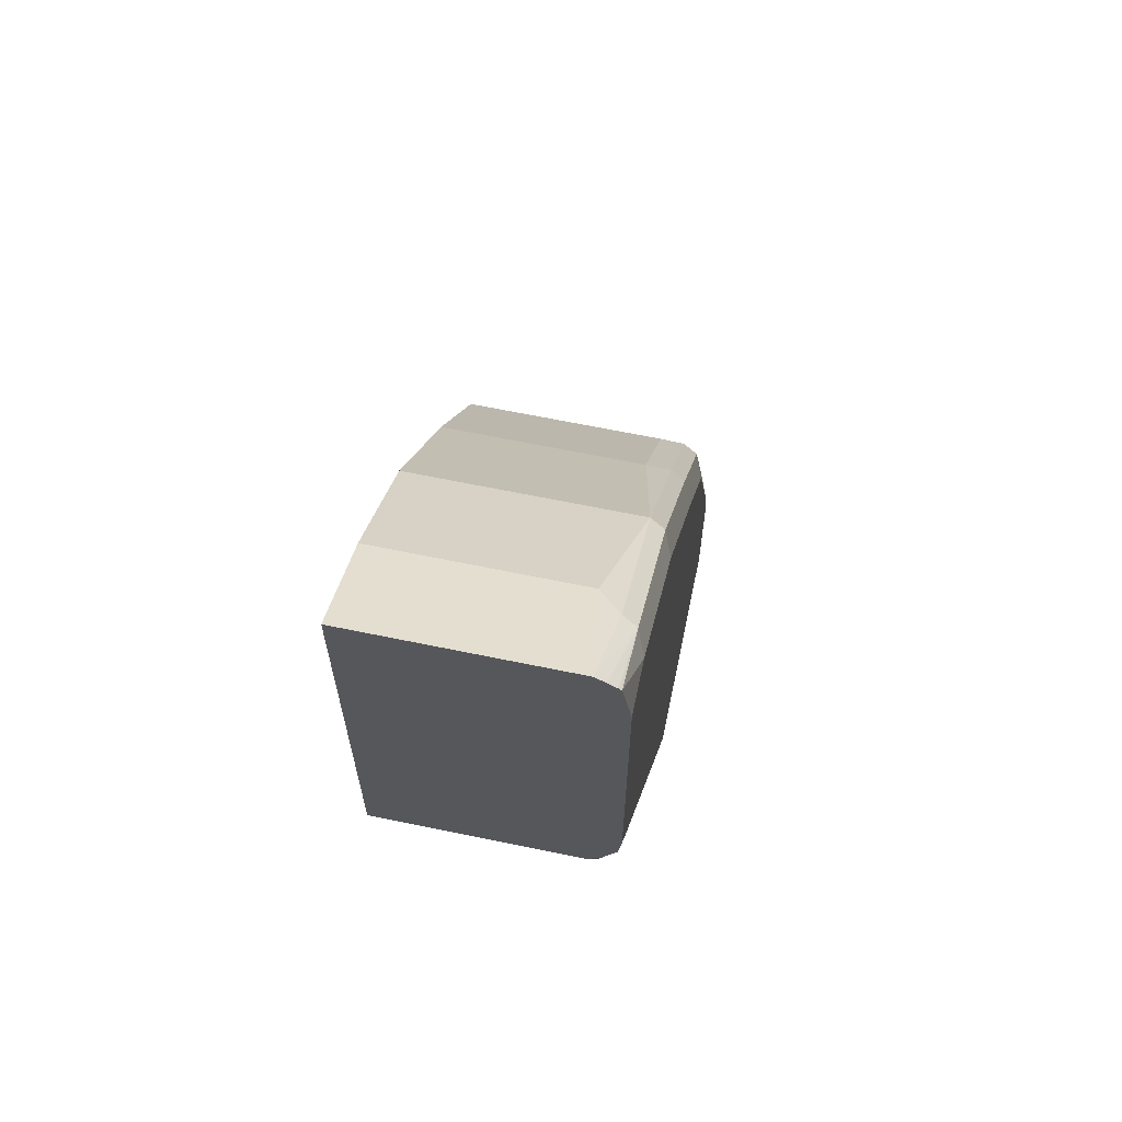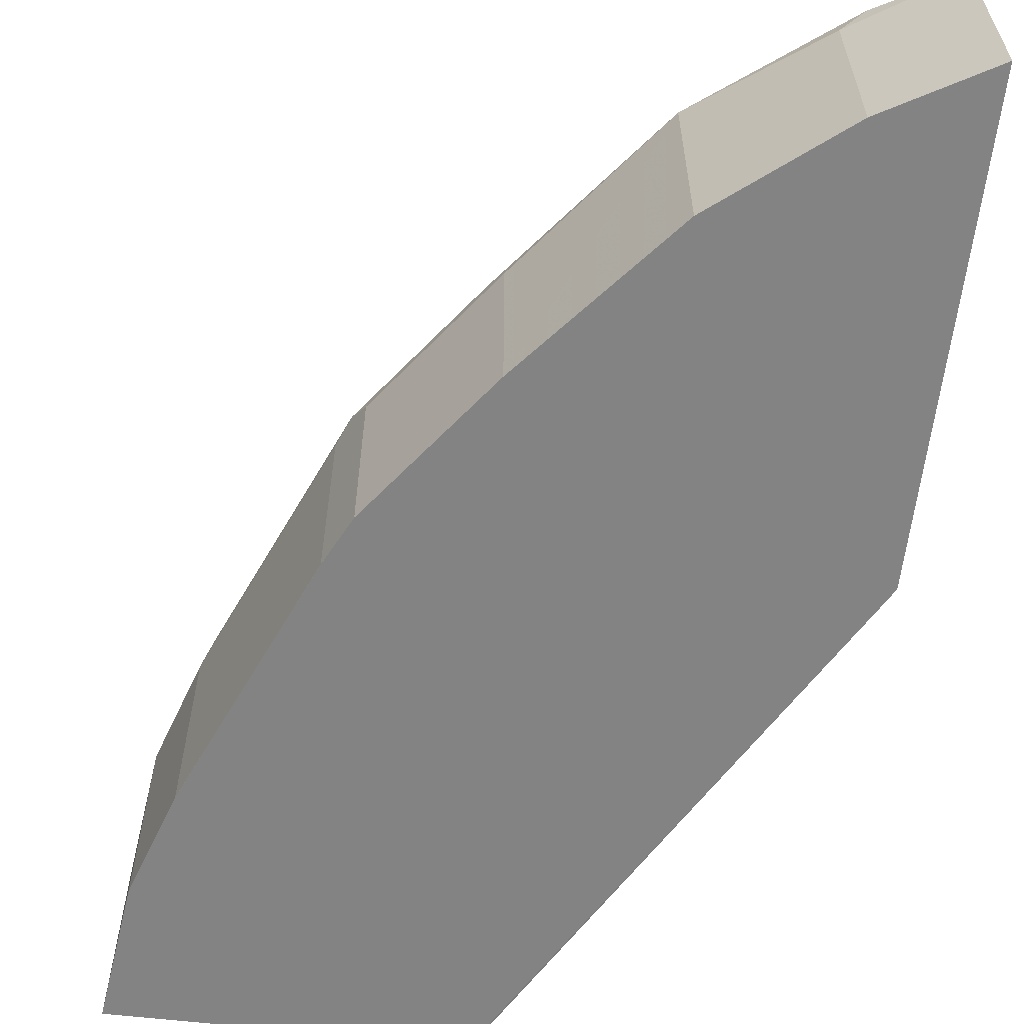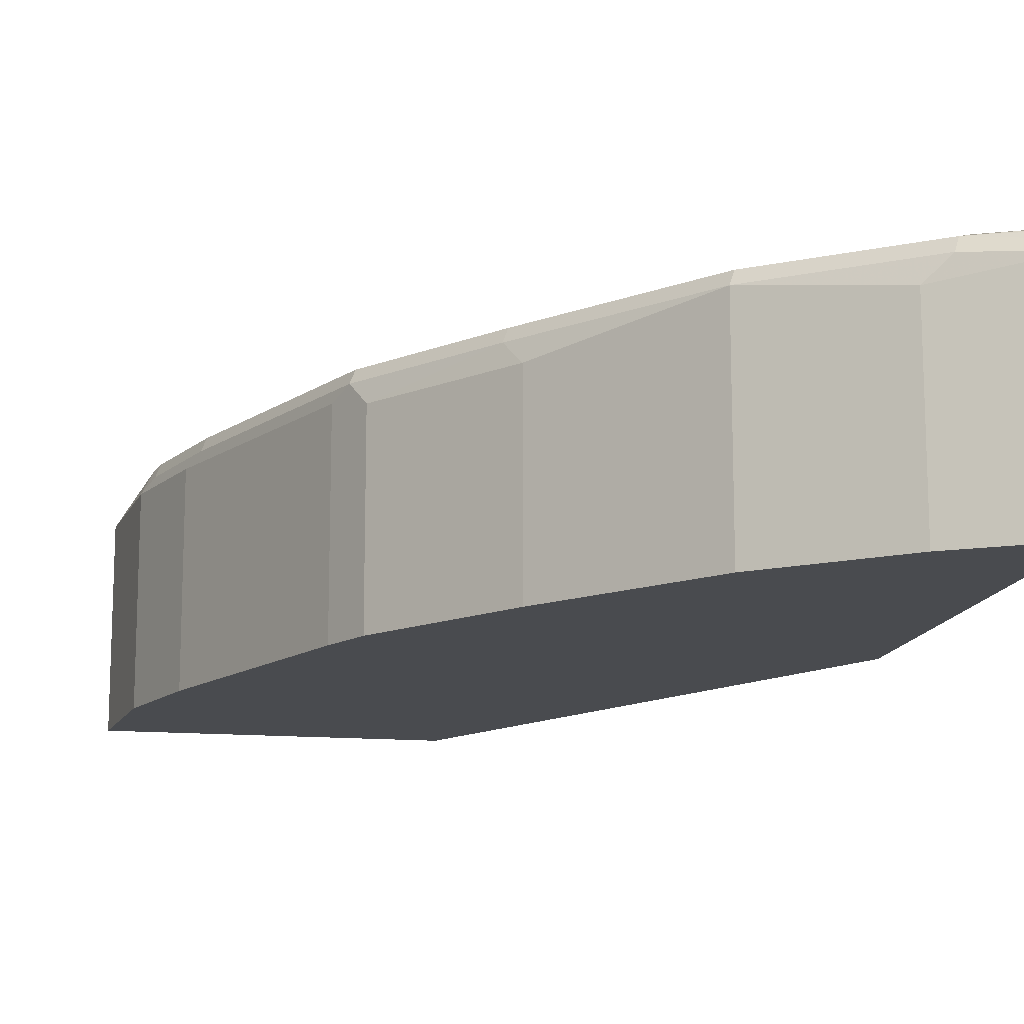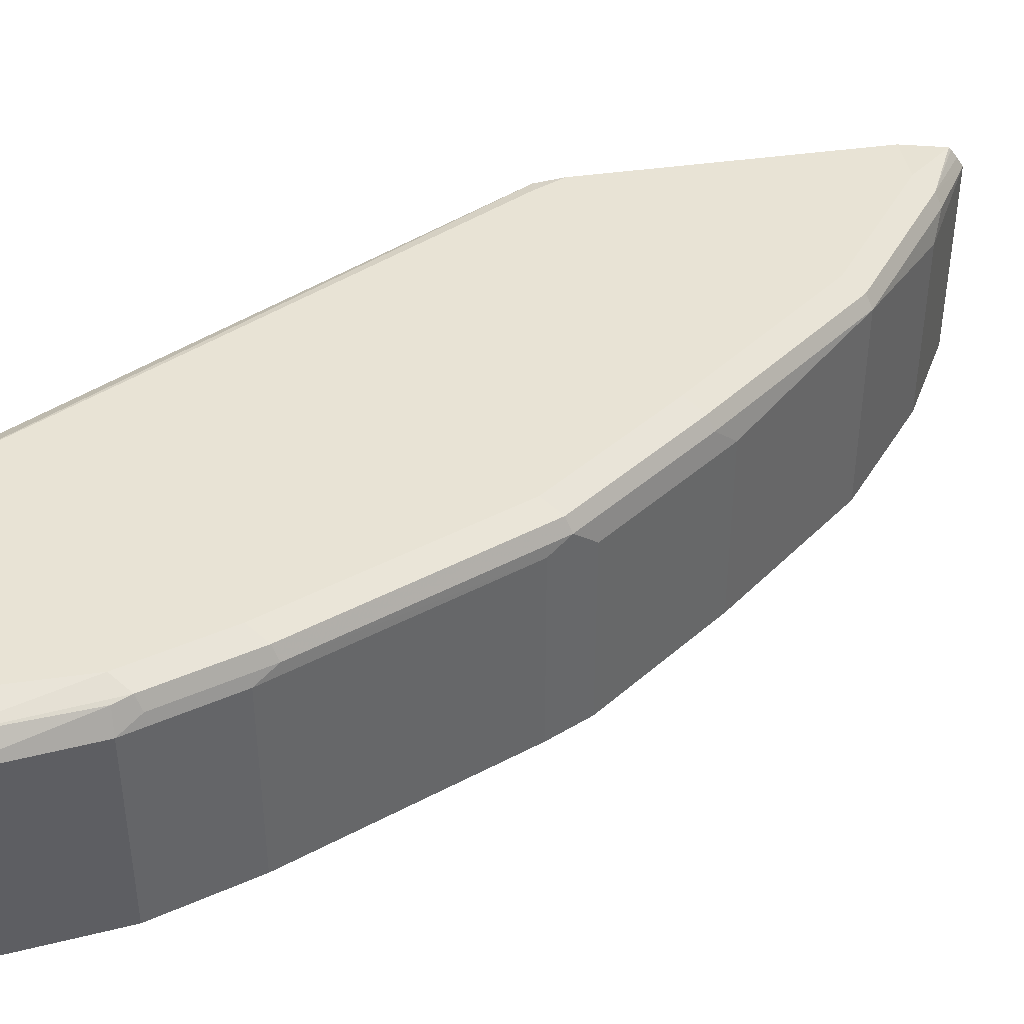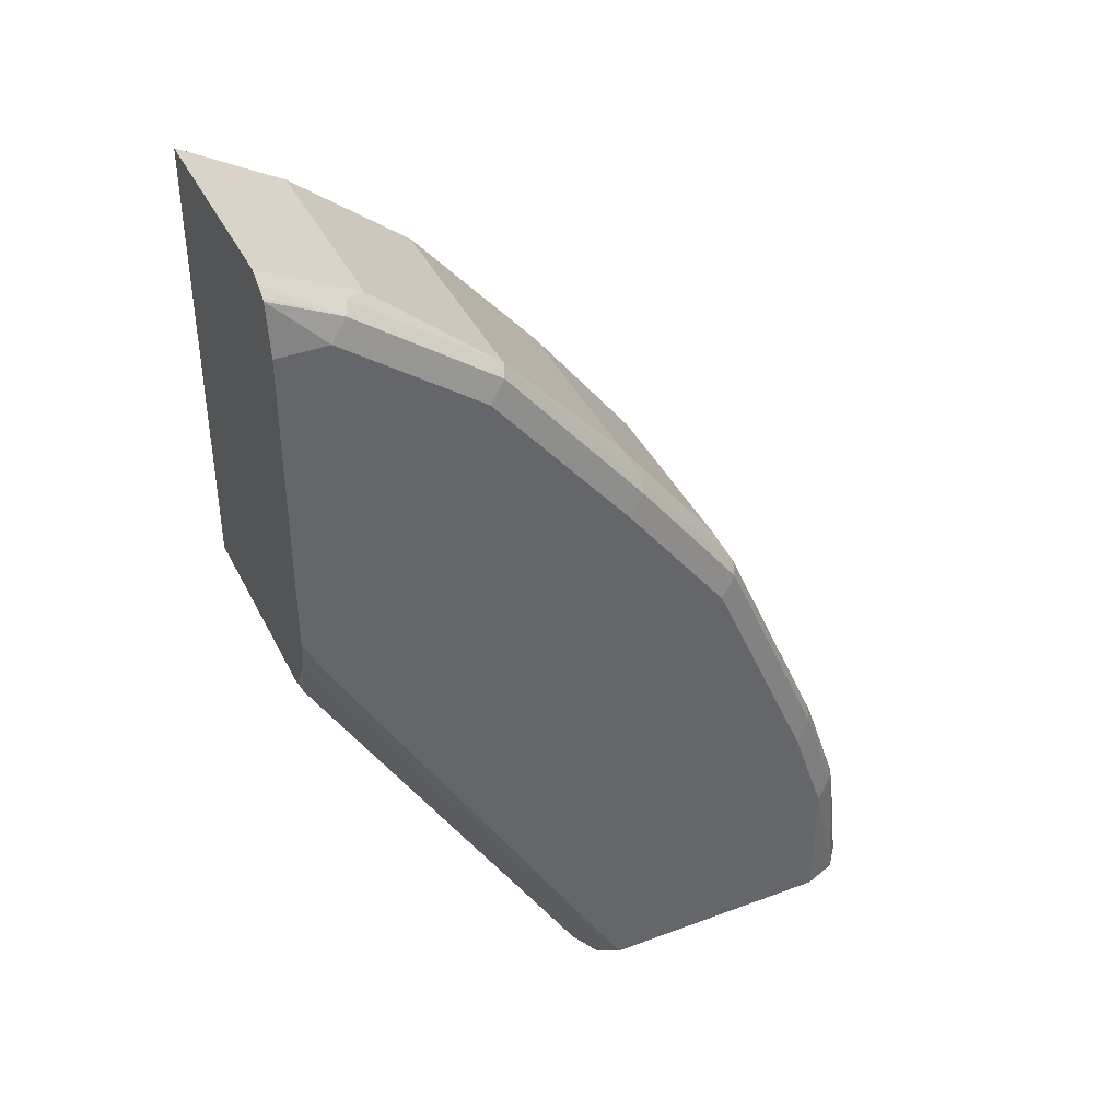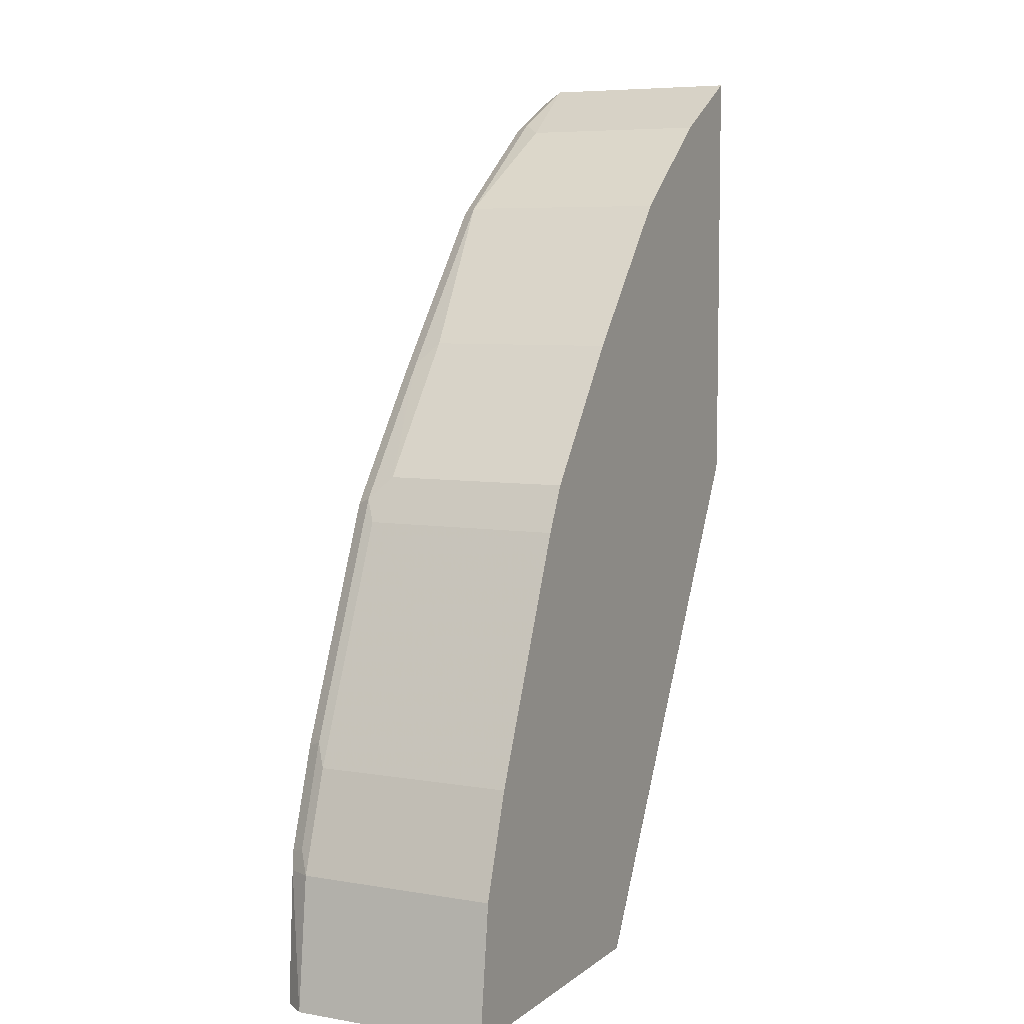
<metadata>
{"format":"obj","ext":"obj","renderer":"f3d","projection":"perspective","resolution":1024,"background":"white","views":[{"elev":64.9,"azim":101.8,"up":"+Z"},{"elev":-61.0,"azim":-6.7,"up":"+Y"},{"elev":-13.8,"azim":-11.3,"up":"+Y"},{"elev":41.3,"azim":-99.9,"up":"+Y"},{"elev":40.4,"azim":155.4,"up":"+Z"},{"elev":6.5,"azim":-63.4,"up":"+Z"}]}
</metadata>
<code>
v -0.4019 -0.8333 0.06811
v -0.4019 -0.7754 0.06811
v -0.3111 -0.8333 0.06811
v -0.3972 -0.8333 0.1066
v -0.3972 -0.8332 0.1066
v -0.3971 -0.769 0.06811
v -0.3972 -0.7751 0.1066
v -0.394 -0.7687 0.1066
v -0.3099 -0.8332 0.06811
v -0.3068 -0.8333 0.0743
v -0.3875 -0.8333 0.1357
v -0.3875 -0.8332 0.1357
v -0.3875 -0.7751 0.1357
v -0.3875 -0.7654 0.06811
v -0.3924 -0.7678 0.1114
v -0.3875 -0.7654 0.1066
v -0.394 -0.7719 0.113
v -0.2293 -0.8333 0.2099
v -0.3099 -0.775 0.06811
v -0.3585 -0.8333 0.2035
v -0.3585 -0.8332 0.2035
v -0.3585 -0.7751 0.2035
v -0.3843 -0.7719 0.1421
v -0.3197 -0.7654 0.06811
v -0.3827 -0.7678 0.1405
v -0.3779 -0.7654 0.1357
v -0.2293 -0.7719 0.2099
v -0.228 -0.8333 0.2125
v -0.3133 -0.7687 0.06811
v -0.3068 -0.7719 0.0743
v -0.352 -0.8333 0.2164
v -0.352 -0.7783 0.2164
v -0.3552 -0.7719 0.2099
v -0.2325 -0.7654 0.2228
v -0.228 -0.7663 0.2237
v -0.3536 -0.7678 0.2083
v -0.3488 -0.7654 0.2035
v -0.228 -0.7706 0.2163
v -0.228 -0.7744 0.2125
v -0.228 -0.8333 0.3384
v -0.323 -0.8333 0.2551
v -0.323 -0.7783 0.2551
v -0.3262 -0.7719 0.2487
v -0.228 -0.7654 0.2325
v -0.3246 -0.7678 0.247
v -0.3197 -0.7654 0.2422
v -0.228 -0.7744 0.3384
v -0.2552 -0.8333 0.3229
v -0.2875 -0.8333 0.2971
v -0.2875 -0.7719 0.2971
v -0.228 -0.7654 0.3197
v -0.2858 -0.7678 0.2955
v -0.281 -0.7654 0.2907
v -0.228 -0.7713 0.3365
v -0.2471 -0.7678 0.3246
v -0.2487 -0.7719 0.3262
v -0.2552 -0.7783 0.3229
v -0.2422 -0.7654 0.3197
v -0.228 -0.7679 0.3339
v -0.228 -0.7687 0.3346
f 31 41 42
f 28 54 47
f 28 60 54
f 28 59 60
f 27 30 29
f 28 44 51
f 28 35 44
f 28 38 35
f 28 39 38
f 27 29 35
f 28 47 40
f 28 51 59
f 25 37 26
f 27 35 38
f 25 36 37
f 24 35 29
f 24 34 35
f 23 33 36
f 22 33 23
f 22 32 33
f 21 32 22
f 21 31 32
f 20 31 21
f 31 42 32
f 19 30 27
f 27 38 39
f 23 36 25
f 45 52 46
f 32 43 33
f 19 29 30
f 54 60 55
f 52 58 53
f 52 55 58
f 51 58 59
f 50 55 52
f 50 56 55
f 50 57 56
f 48 50 49
f 48 57 50
f 47 56 57
f 47 55 56
f 32 42 43
f 47 54 55
f 43 52 45
f 43 50 52
f 42 50 43
f 41 50 42
f 41 49 50
f 40 57 48
f 40 47 57
f 36 46 37
f 36 45 46
f 34 44 35
f 33 45 36
f 33 43 45
f 46 52 53
f 18 39 28
f 4 12 13
f 15 26 16
f 3 9 10
f 2 8 6
f 2 7 8
f 1 7 2
f 1 5 7
f 1 4 5
f 1 11 4
f 1 20 11
f 1 31 20
f 1 41 31
f 1 49 41
f 1 48 49
f 1 40 48
f 1 28 40
f 1 18 28
f 1 10 18
f 1 3 10
f 1 9 3
f 1 19 9
f 1 29 19
f 1 24 29
f 1 14 24
f 1 6 14
f 1 2 6
f 55 60 59
f 4 7 5
f 4 11 12
f 4 13 7
f 6 8 15
f 15 25 26
f 15 23 25
f 15 17 23
f 14 34 24
f 14 44 34
f 14 51 44
f 14 58 51
f 14 53 58
f 14 46 53
f 14 37 46
f 14 26 37
f 14 16 26
f 18 27 39
f 13 22 23
f 12 21 22
f 11 21 12
f 11 20 21
f 9 27 18
f 9 19 27
f 9 18 10
f 8 17 15
f 7 17 8
f 7 23 17
f 7 13 23
f 6 16 14
f 6 15 16
f 12 22 13
f 55 59 58

</code>
